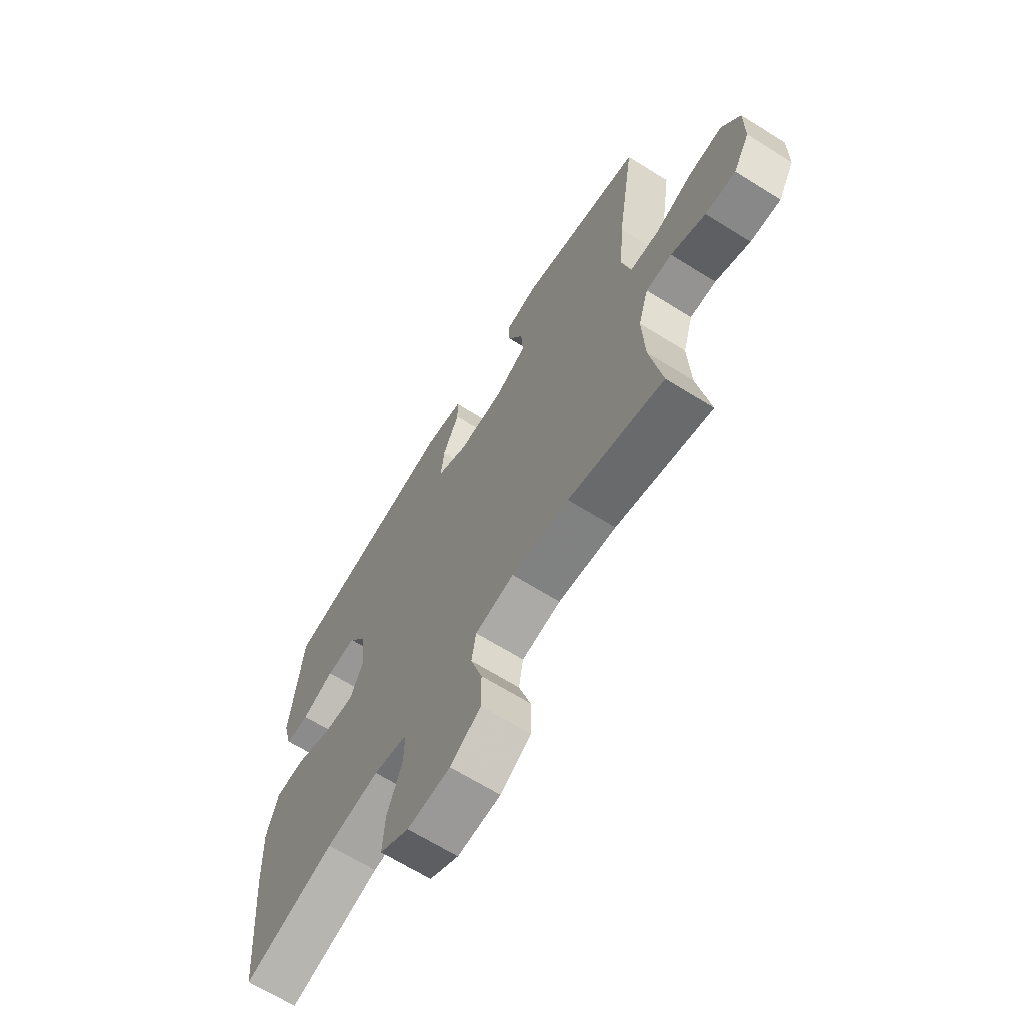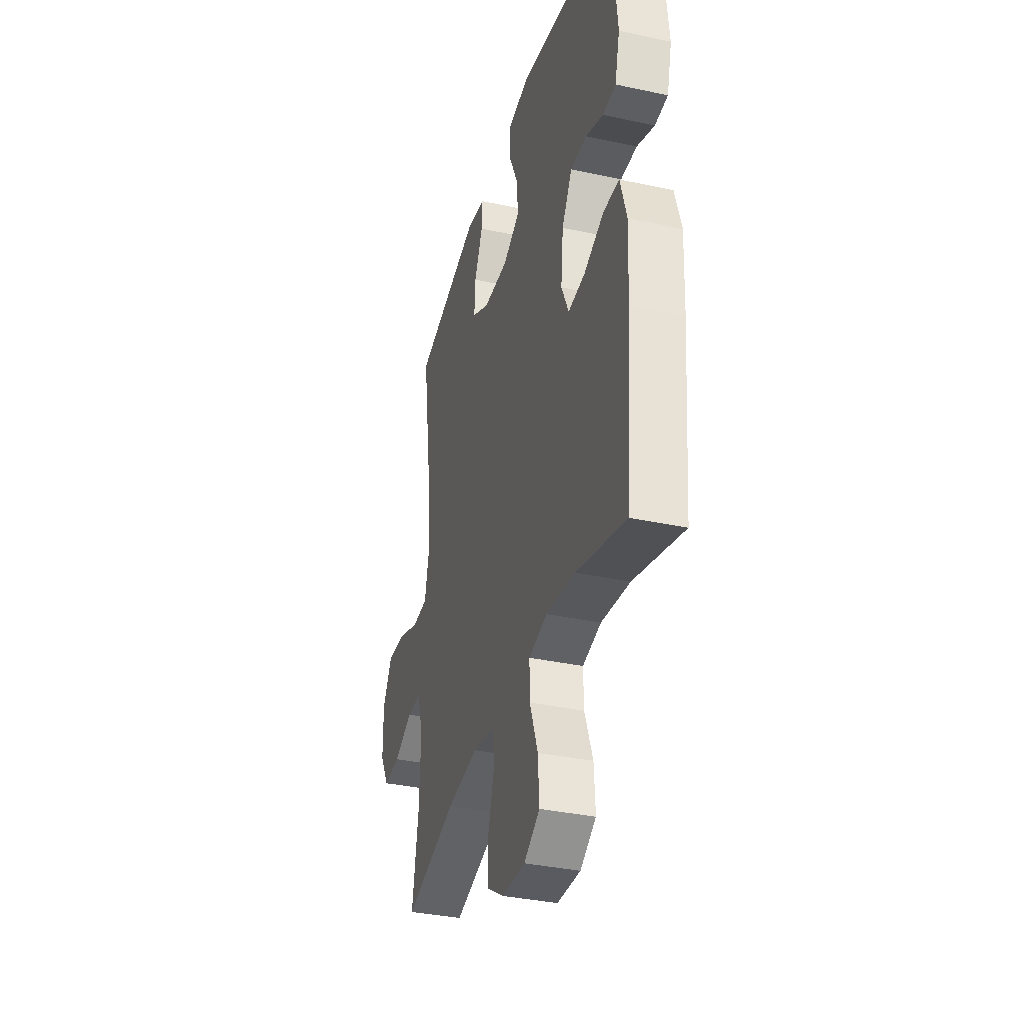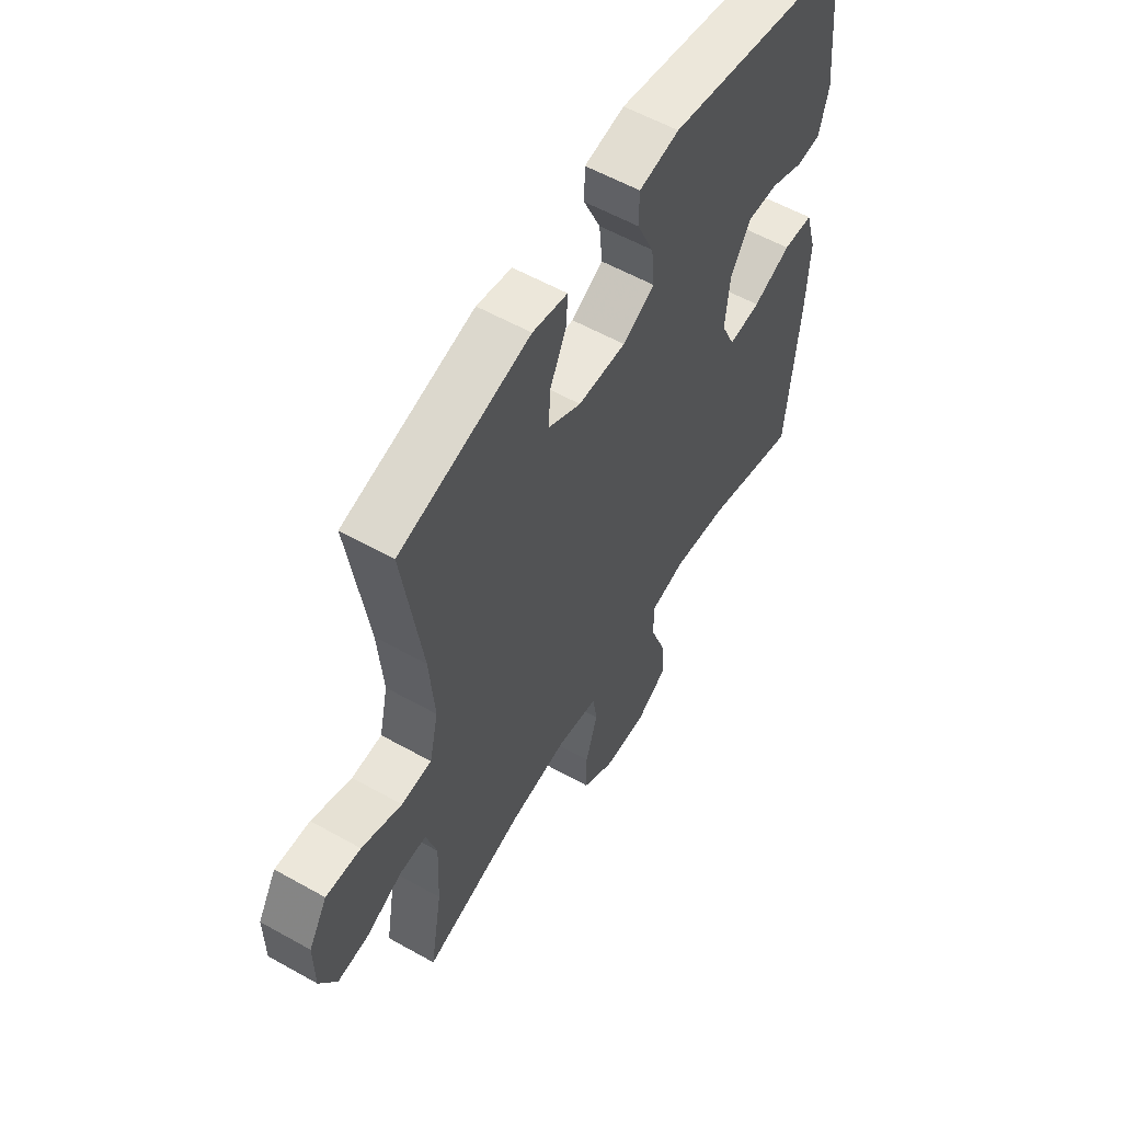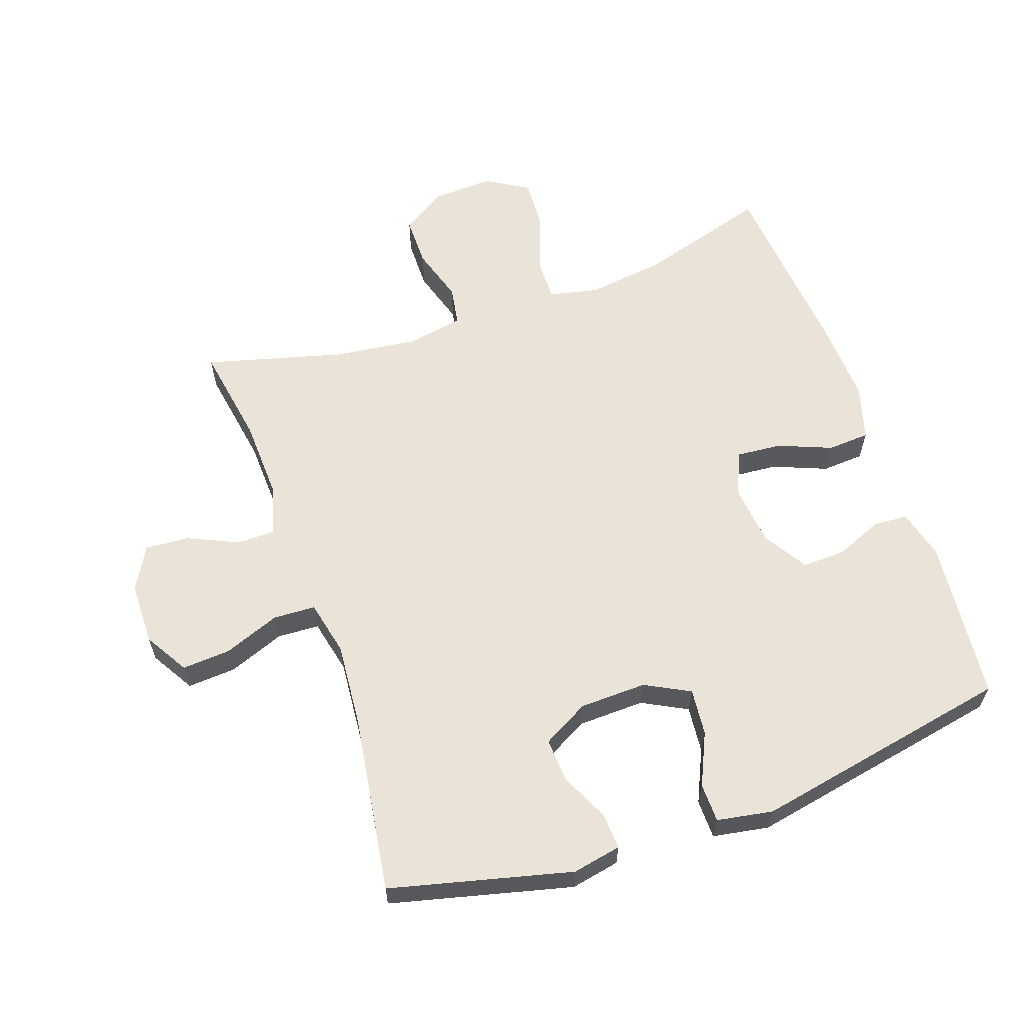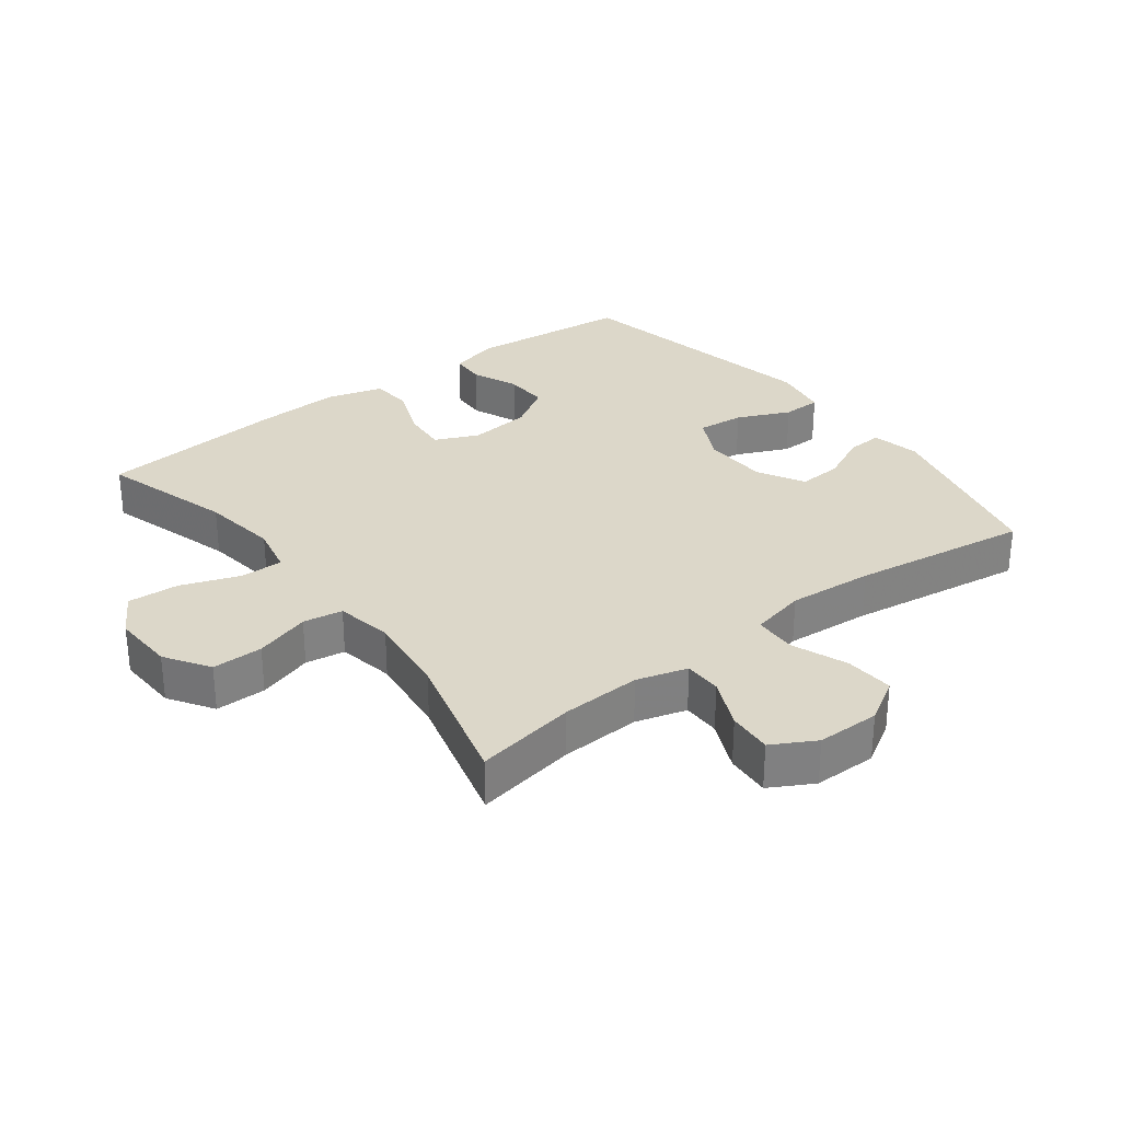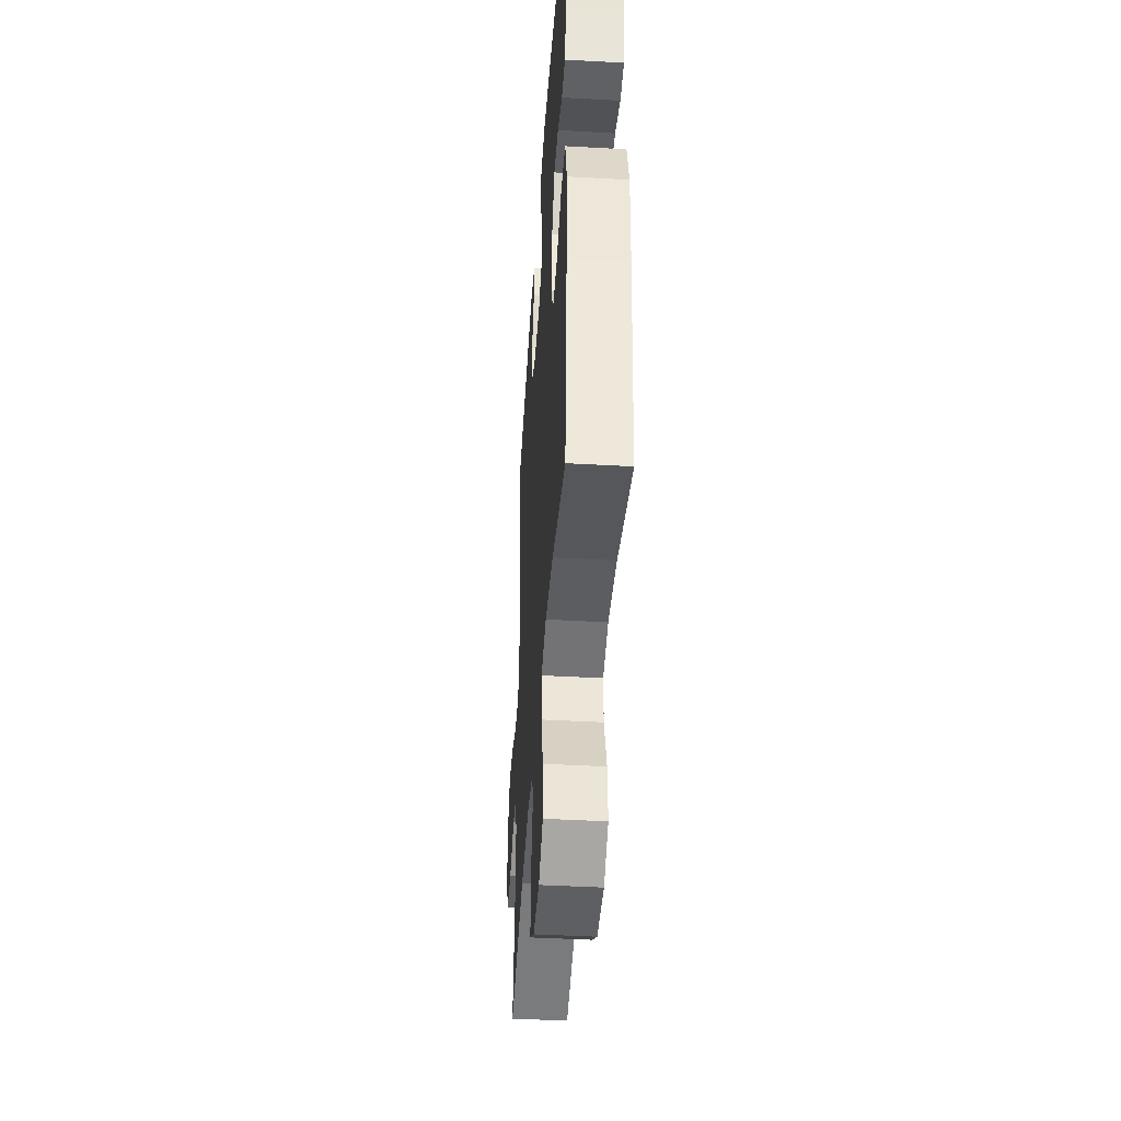
<metadata>
{"format":"obj","ext":"obj","renderer":"f3d","projection":"perspective","resolution":1024,"background":"white","views":[{"elev":-66.8,"azim":-122.0,"up":"+Z"},{"elev":-35.8,"azim":74.2,"up":"+Z"},{"elev":57.3,"azim":-59.7,"up":"+Z"},{"elev":60.9,"azim":-19.2,"up":"+Y"},{"elev":30.3,"azim":-127.5,"up":"+Y"},{"elev":-43.3,"azim":86.2,"up":"+Z"}]}
</metadata>
<code>
v -0.5 0.07 -0.5
v -0.474 0.07 -0.346
v -0.469 0.07 -0.222
v -0.492 0.07 -0.144
v -0.55 0.07 -0.144
v -0.627 0.07 -0.179
v -0.695 0.07 -0.184
v -0.732 0.07 -0.118
v -0.733 0.07 -0.021
v -0.693 0.07 0.046
v -0.618 0.07 0.041
v -0.532 0.07 0.008
v -0.467 0.07 0.011
v -0.448 0.07 0.096
v -0.459 0.07 0.227
v -0.5 0.07 0.5
v -0.221 0.07 0.569
v -0.146 0.07 0.554
v -0.149 0.07 0.499
v -0.184 0.07 0.424
v -0.188 0.07 0.356
v -0.117 0.07 0.317
v -0.014 0.07 0.314
v 0.055 0.07 0.35
v 0.048 0.07 0.422
v 0.011 0.07 0.503
v 0.012 0.07 0.563
v 0.098 0.07 0.578
v 0.5 0.07 0.5
v 0.525 0.07 0.249
v 0.505 0.07 0.172
v 0.452 0.07 0.169
v 0.38 0.07 0.199
v 0.313 0.07 0.201
v 0.271 0.07 0.133
v 0.261 0.07 0.037
v 0.291 0.07 -0.029
v 0.36 0.07 -0.023
v 0.442 0.07 0.01
v 0.507 0.07 0.006
v 0.532 0.07 -0.08
v 0.526 0.07 -0.212
v 0.5 0.07 -0.5
v 0.297 0.07 -0.44
v 0.179 0.07 -0.424
v 0.103 0.07 -0.441
v 0.104 0.07 -0.507
v 0.137 0.07 -0.597
v 0.142 0.07 -0.676
v 0.077 0.07 -0.715
v -0.019 0.07 -0.711
v -0.087 0.07 -0.667
v -0.087 0.07 -0.589
v -0.061 0.07 -0.504
v -0.071 0.07 -0.443
v -0.158 0.07 -0.427
v -0.287 0.07 -0.443
v -0.5 0 -0.5
v -0.474 0 -0.346
v -0.469 0 -0.222
v -0.492 0 -0.144
v -0.55 0 -0.144
v -0.627 0 -0.179
v -0.695 0 -0.184
v -0.732 0 -0.118
v -0.733 0 -0.021
v -0.693 0 0.046
v -0.618 0 0.041
v -0.532 0 0.008
v -0.467 0 0.011
v -0.448 0 0.096
v -0.459 0 0.227
v -0.5 0 0.5
v -0.221 0 0.569
v -0.146 0 0.554
v -0.149 0 0.499
v -0.184 0 0.424
v -0.188 0 0.356
v -0.117 0 0.317
v -0.014 0 0.314
v 0.055 0 0.35
v 0.048 0 0.422
v 0.011 0 0.503
v 0.012 0 0.563
v 0.098 0 0.578
v 0.5 0 0.5
v 0.525 0 0.249
v 0.505 0 0.172
v 0.452 0 0.169
v 0.38 0 0.199
v 0.313 0 0.201
v 0.271 0 0.133
v 0.261 0 0.037
v 0.291 0 -0.029
v 0.36 0 -0.023
v 0.442 0 0.01
v 0.507 0 0.006
v 0.532 0 -0.08
v 0.526 0 -0.212
v 0.5 0 -0.5
v 0.297 0 -0.44
v 0.179 0 -0.424
v 0.103 0 -0.441
v 0.104 0 -0.507
v 0.137 0 -0.597
v 0.142 0 -0.676
v 0.077 0 -0.715
v -0.019 0 -0.711
v -0.087 0 -0.667
v -0.087 0 -0.589
v -0.061 0 -0.504
v -0.071 0 -0.443
v -0.158 0 -0.427
v -0.287 0 -0.443
f 51 52 53 54
f 51 54 55
f 50 51 55
f 47 48 49 50
f 46 47 50 55
f 45 46 55 56
f 41 42 43 44
f 41 44 45
f 38 39 40 41
f 37 38 41 45
f 36 37 45 56
f 30 31 32 33
f 30 33 34
f 29 30 34
f 28 29 34
f 25 26 27 28
f 24 25 28 34
f 23 24 34 35
f 17 18 19 20
f 15 16 17 20
f 14 15 20 21
f 13 14 21 22
f 9 10 11 12
f 9 12 13
f 8 9 13
f 5 6 7 8
f 4 5 8 13
f 3 4 13 22
f 57 1 2
f 35 36 56 57
f 22 23 35 57
f 2 3 22 57
f 111 110 109 108
f 112 111 108
f 112 108 107
f 107 106 105 104
f 112 107 104 103
f 113 112 103 102
f 101 100 99 98
f 102 101 98
f 98 97 96 95
f 102 98 95 94
f 113 102 94 93
f 90 89 88 87
f 91 90 87
f 91 87 86
f 91 86 85
f 85 84 83 82
f 91 85 82 81
f 92 91 81 80
f 77 76 75 74
f 77 74 73 72
f 78 77 72 71
f 79 78 71 70
f 69 68 67 66
f 70 69 66
f 70 66 65
f 65 64 63 62
f 70 65 62 61
f 79 70 61 60
f 59 58 114
f 114 113 93 92
f 114 92 80 79
f 114 79 60 59
f 1 58 59 2
f 2 59 60 3
f 3 60 61 4
f 4 61 62 5
f 5 62 63 6
f 6 63 64 7
f 7 64 65 8
f 8 65 66 9
f 9 66 67 10
f 10 67 68 11
f 11 68 69 12
f 12 69 70 13
f 13 70 71 14
f 14 71 72 15
f 15 72 73 16
f 16 73 74 17
f 17 74 75 18
f 18 75 76 19
f 19 76 77 20
f 20 77 78 21
f 21 78 79 22
f 22 79 80 23
f 23 80 81 24
f 24 81 82 25
f 25 82 83 26
f 26 83 84 27
f 27 84 85 28
f 28 85 86 29
f 29 86 87 30
f 30 87 88 31
f 31 88 89 32
f 32 89 90 33
f 33 90 91 34
f 34 91 92 35
f 35 92 93 36
f 36 93 94 37
f 37 94 95 38
f 38 95 96 39
f 39 96 97 40
f 40 97 98 41
f 41 98 99 42
f 42 99 100 43
f 43 100 101 44
f 44 101 102 45
f 45 102 103 46
f 46 103 104 47
f 47 104 105 48
f 48 105 106 49
f 49 106 107 50
f 50 107 108 51
f 51 108 109 52
f 52 109 110 53
f 53 110 111 54
f 54 111 112 55
f 55 112 113 56
f 56 113 114 57
f 57 114 58 1

</code>
